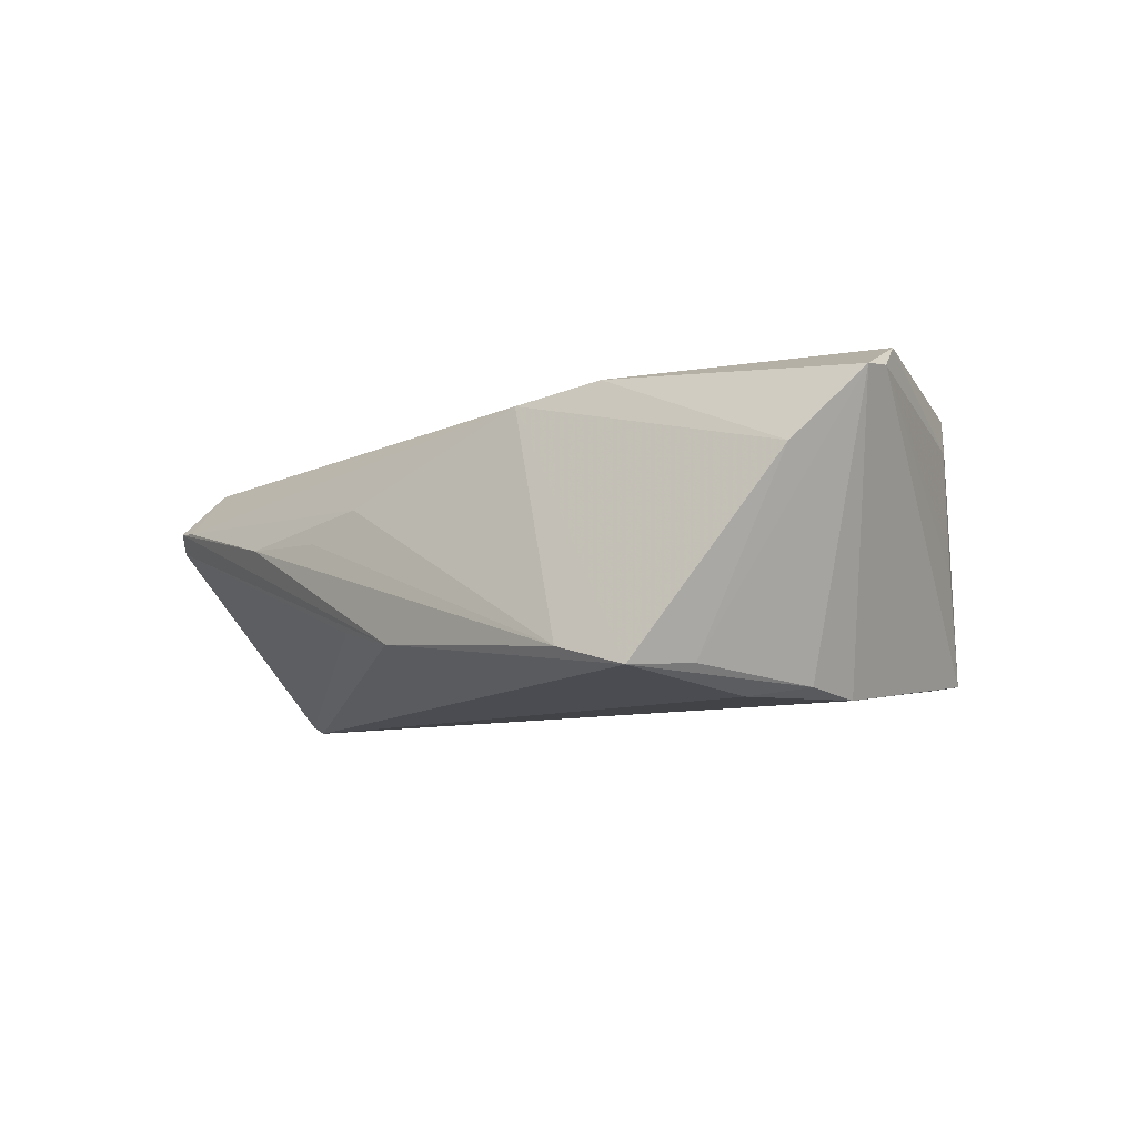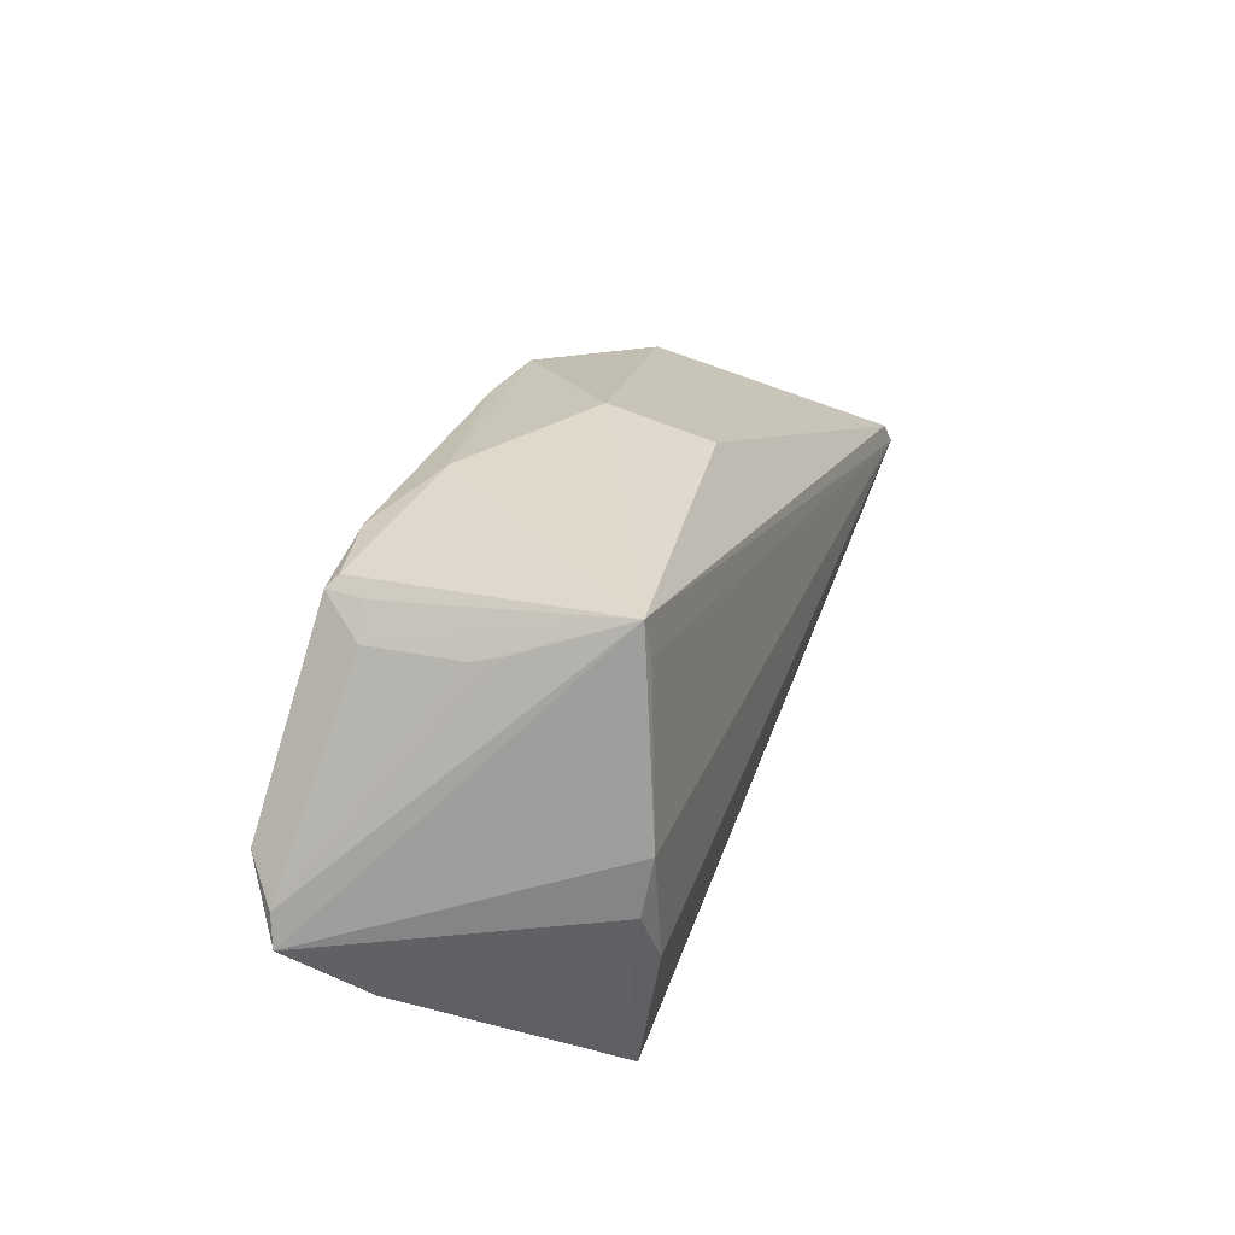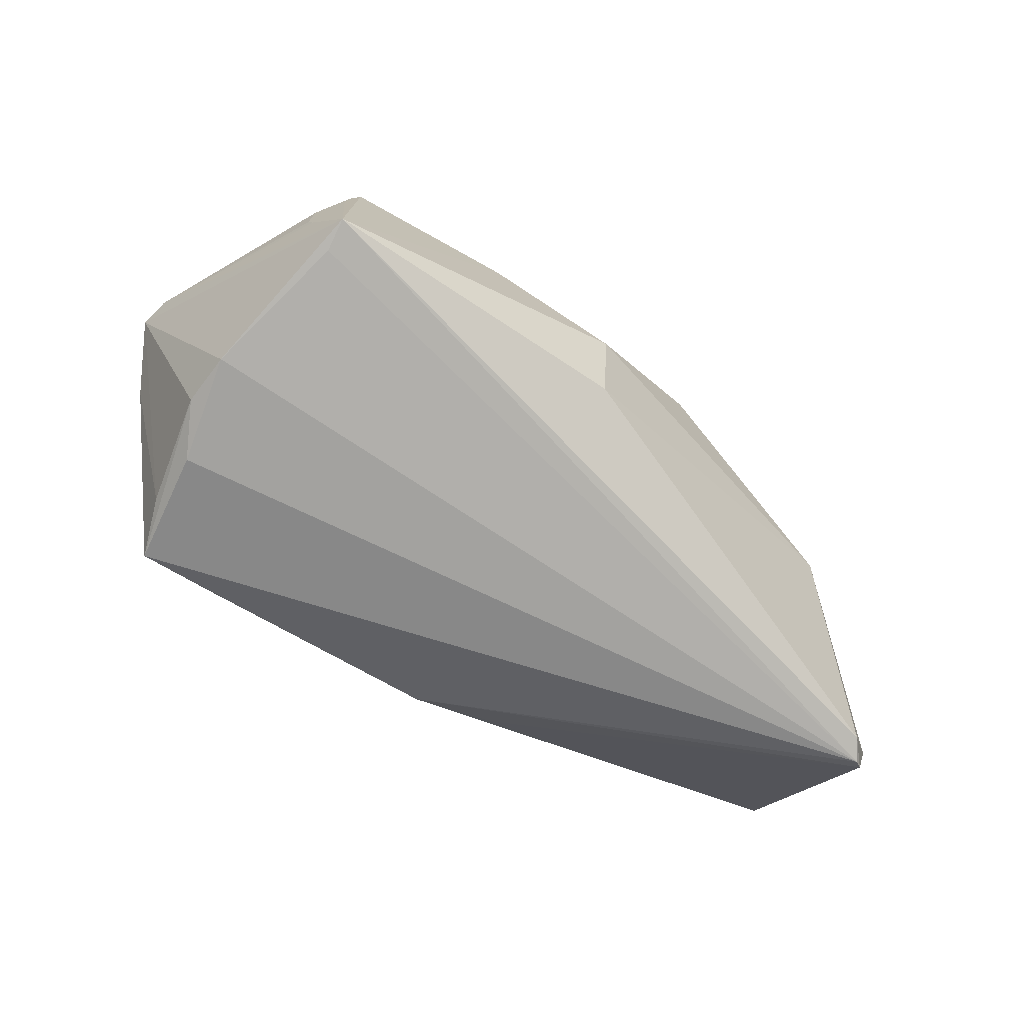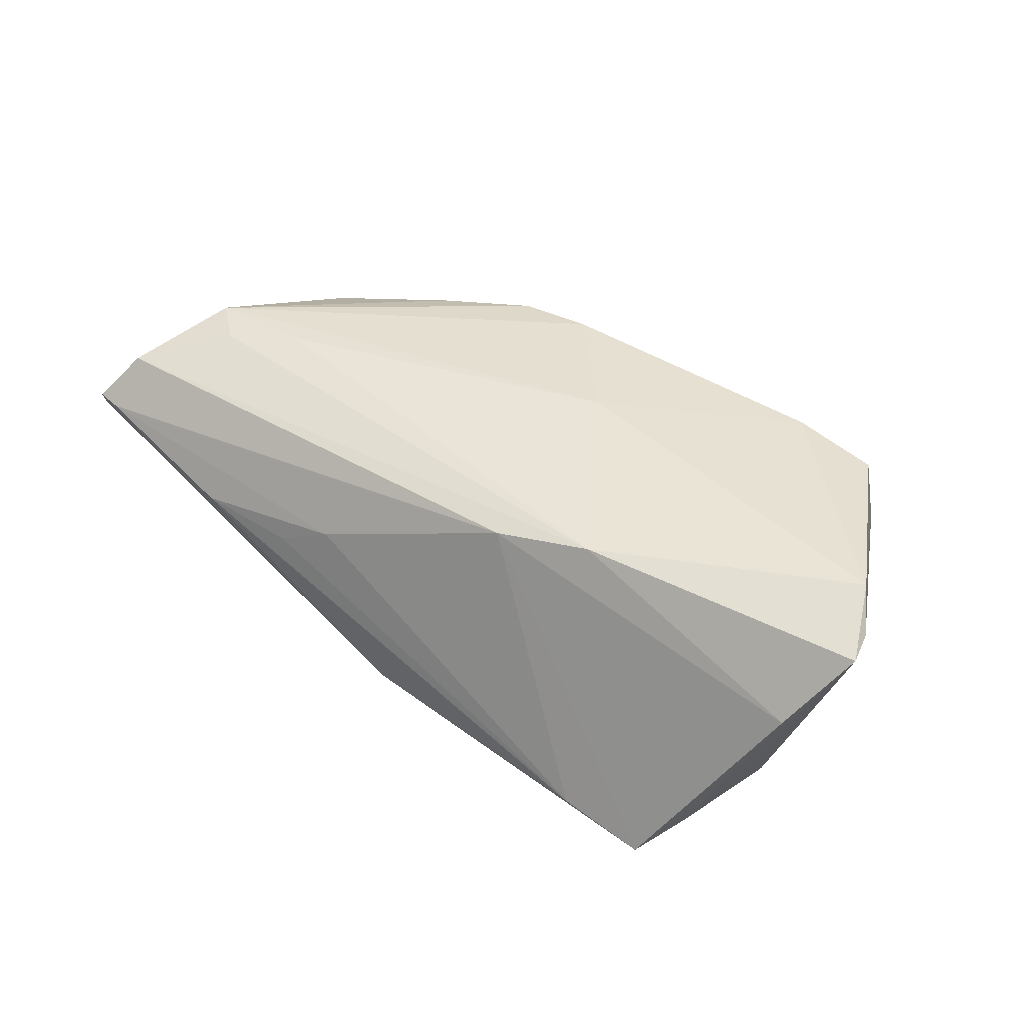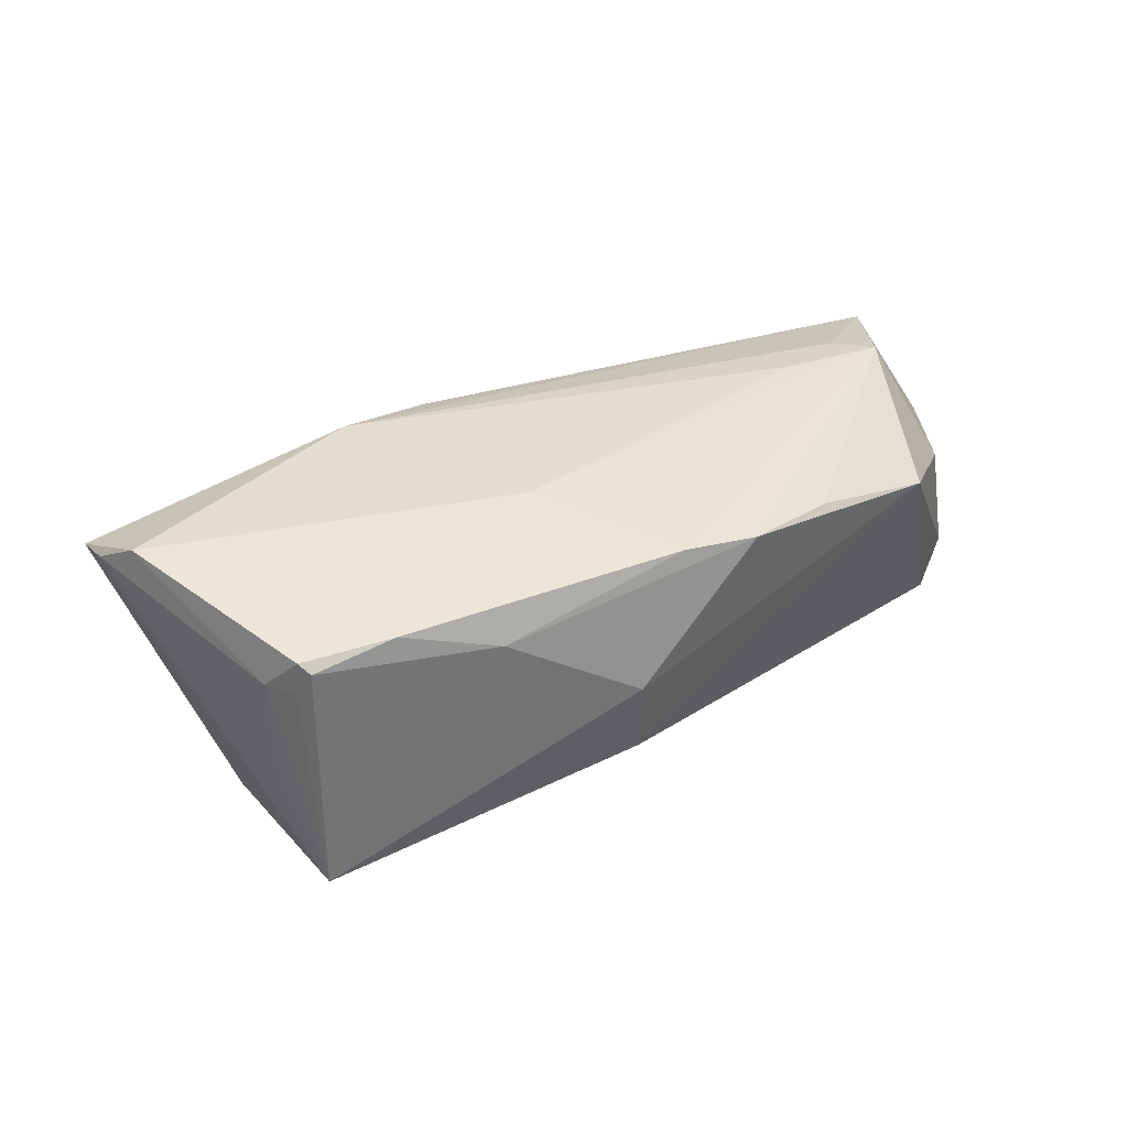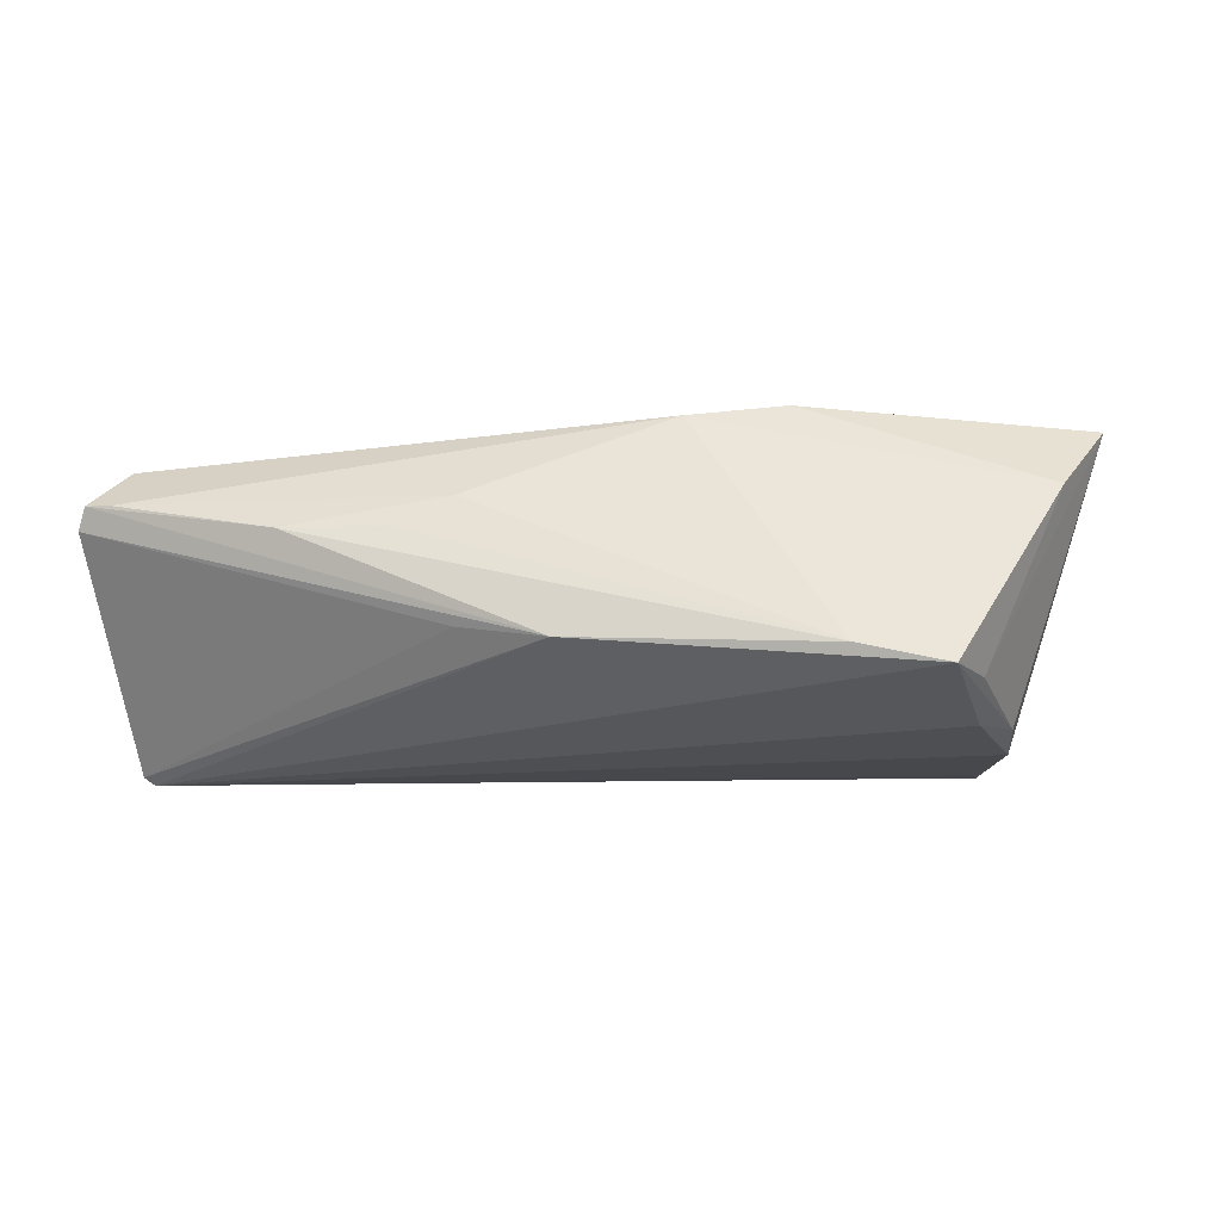
<metadata>
{"format":"obj","ext":"obj","renderer":"f3d","projection":"perspective","resolution":1024,"background":"white","views":[{"elev":-7.4,"azim":51.6,"up":"+Z"},{"elev":32.0,"azim":108.6,"up":"+Y"},{"elev":-72.4,"azim":149.6,"up":"+Z"},{"elev":43.5,"azim":39.5,"up":"+Z"},{"elev":37.4,"azim":158.1,"up":"+Z"},{"elev":-17.5,"azim":12.3,"up":"+Z"}]}
</metadata>
<code>
v 0.04345 0.02381 -0.0038
v -0.05874 0.0002491 0.003153
v -0.06259 -0.01228 0.002386
v -0.05835 0.001566 -0.01913
v 0.05405 0.002769 0.01963
v -0.05164 -0.007158 0.01817
v -0.01827 0.02409 0.01631
v -0.01431 -0.02637 -0.009399
v 0.02264 -0.01417 0.01908
v 0.01053 -0.01795 0.01736
v -0.05692 -0.02624 0.008415
v 0.04593 -0.002567 -0.01861
v 0.04006 0.02868 -0.01691
v -0.03556 -0.02789 0.003466
v -0.0608 -0.004438 0.0006739
v -0.03045 0.01884 0.01458
v -0.002756 -0.02789 -0.01175
v 0.04109 0.02596 0.0116
v 0.03945 0.02728 0.01492
v 0.05736 -0.001962 0.01634
v -0.00827 0.02458 0.01745
v -0.04667 -0.01116 0.0177
v -0.06014 -0.001401 -0.01978
v -0.06035 -0.02594 0.008708
v -0.06263 -0.01691 0.0007614
v -0.06261 -0.001589 -0.01388
v -0.04782 0.01363 0.009788
v -0.001174 0.02895 0.001004
v 0.04405 0.02293 -0.0004464
v -0.06157 -0.02464 0.006036
v -0.06199 -0.00266 -0.007846
v -0.06236 -0.005899 -0.005189
v 0.04065 0.02609 0.01608
v 0.05843 -0.005957 0.0158
v -0.01481 -0.02517 0.006841
v 0.01639 0.02811 0.01271
v 0.029 0.02687 0.01701
v 0.04127 -0.02616 -0.01694
v -0.02196 -0.02696 0.002978
v -0.03786 -0.006308 0.01873
v -0.05671 -0.02099 0.01444
v -0.06278 -0.01869 0.004063
v 0.04365 -0.01811 -0.01651
v 0.04253 -0.009874 -0.01978
v 0.03027 -0.02725 -0.01424
v -0.002363 0.02551 -0.01152
v 0.03968 0.02418 -0.01755
v 0.006108 0.009367 0.01974
v 0.045 0.004744 -0.01978
v -0.06138 -0.002197 -0.01884
v 0.04402 0.02251 0.01115
v 0.05356 -0.01345 0.007085
f 28 13 46
f 45 10 35
f 10 11 35
f 34 5 9
f 9 52 34
f 10 52 9
f 34 13 20
f 20 5 34
f 7 28 27
f 27 28 46
f 49 44 23
f 49 13 34
f 38 10 45
f 38 52 10
f 23 44 38
f 14 35 11
f 11 24 14
f 30 24 42
f 6 27 2
f 3 6 2
f 4 27 46
f 46 13 4
f 13 23 4
f 2 27 26
f 26 31 2
f 27 4 26
f 42 3 26
f 47 23 13
f 13 49 47
f 47 49 23
f 12 49 34
f 44 49 12
f 12 38 44
f 45 35 39
f 39 14 45
f 35 14 39
f 45 14 17
f 17 14 24
f 24 30 17
f 17 38 45
f 23 38 17
f 7 27 16
f 16 6 7
f 27 6 16
f 48 9 5
f 41 11 10
f 41 24 11
f 10 9 41
f 42 24 41
f 41 3 42
f 6 3 41
f 13 28 36
f 36 19 13
f 36 28 7
f 5 20 51
f 2 31 15
f 15 3 2
f 23 17 50
f 50 4 23
f 50 26 4
f 31 26 32
f 32 26 3
f 32 15 31
f 3 15 32
f 52 38 43
f 38 12 43
f 34 52 43
f 43 12 34
f 7 6 21
f 6 48 21
f 21 36 7
f 9 48 40
f 40 48 6
f 22 41 9
f 6 41 22
f 9 40 22
f 22 40 6
f 13 51 29
f 29 51 20
f 13 19 18
f 18 51 13
f 8 17 30
f 30 50 8
f 8 50 17
f 25 30 42
f 25 50 30
f 42 26 25
f 26 50 25
f 19 36 37
f 36 21 37
f 37 48 5
f 37 21 48
f 1 20 13
f 13 29 1
f 1 29 20
f 33 18 19
f 51 18 33
f 5 51 33
f 33 37 5
f 19 37 33

</code>
